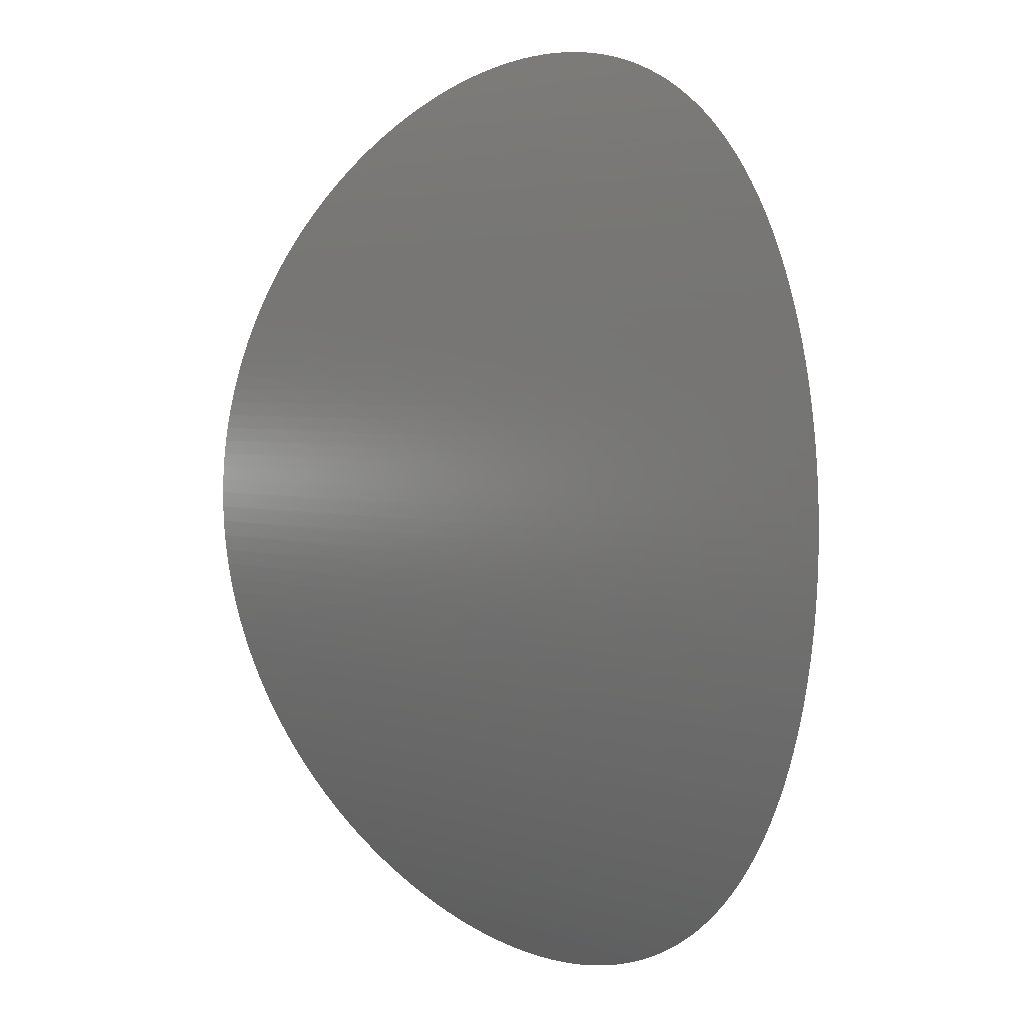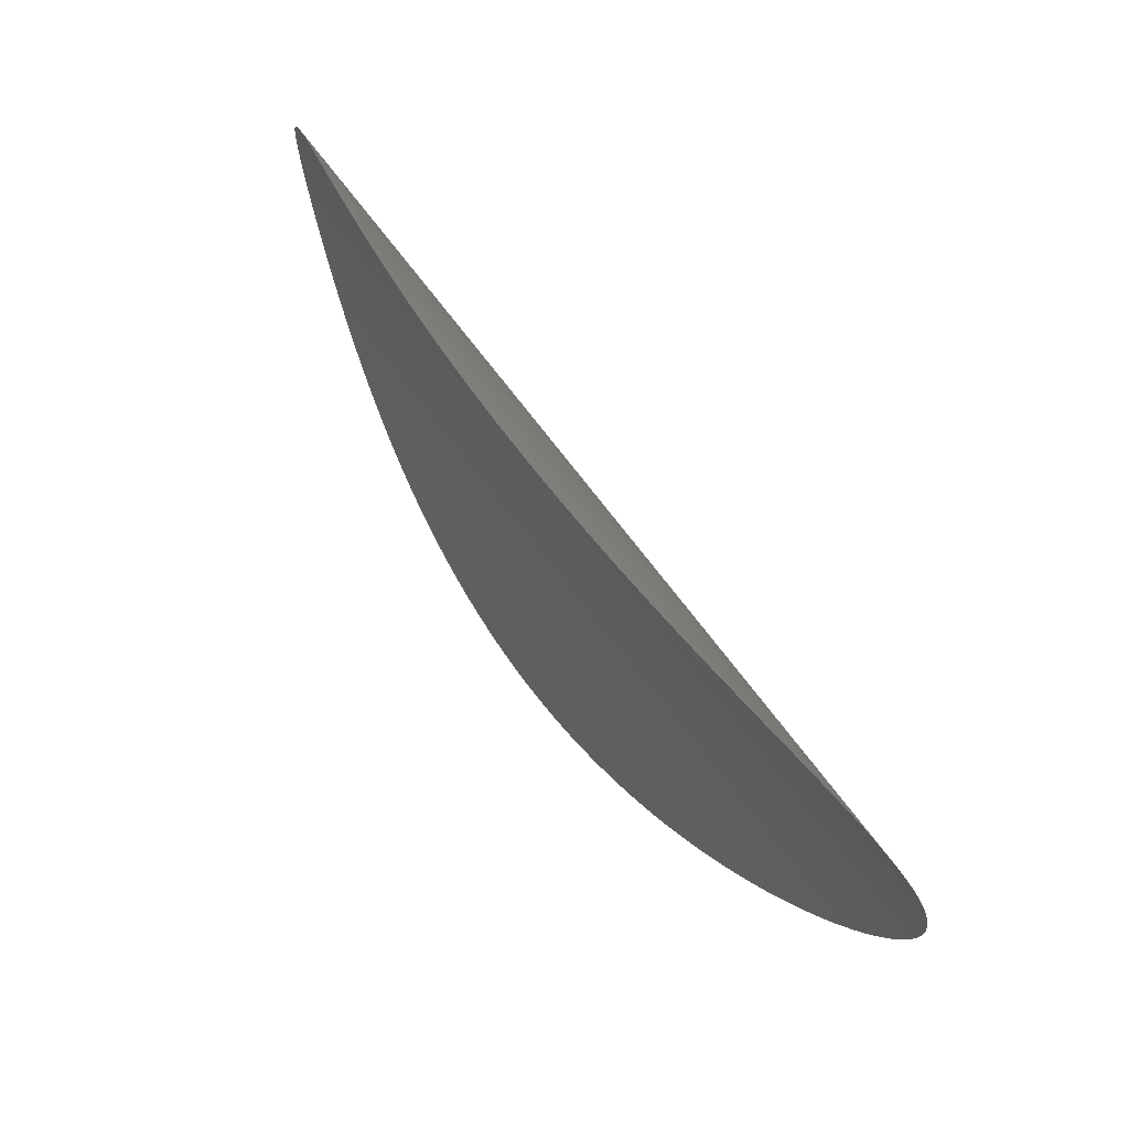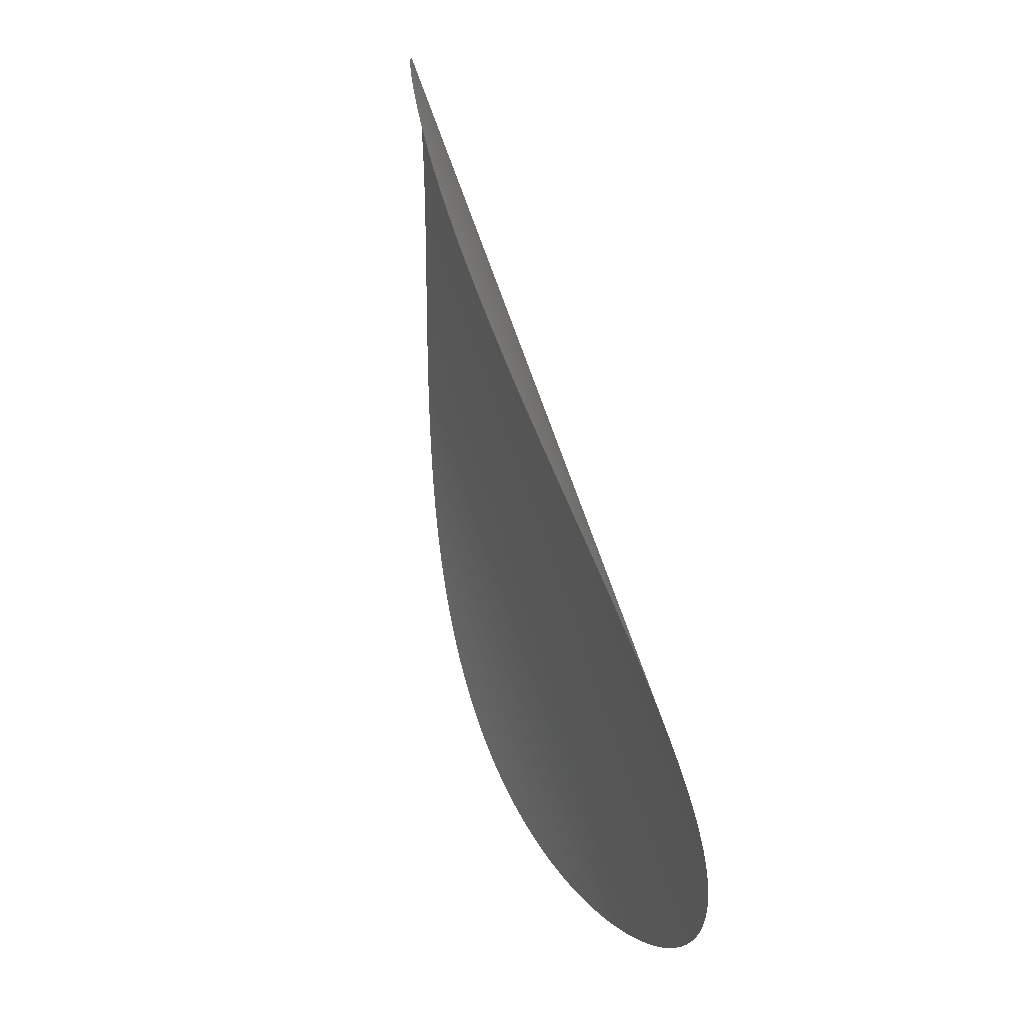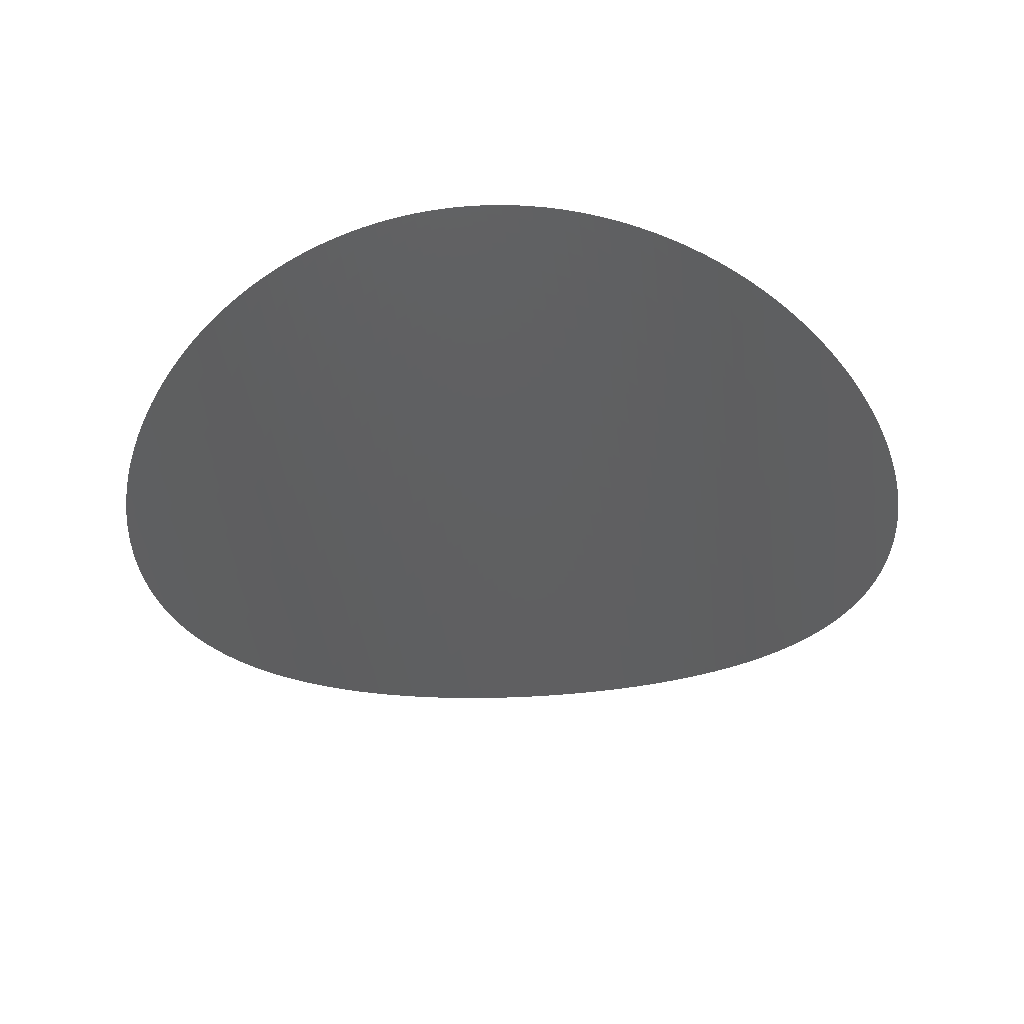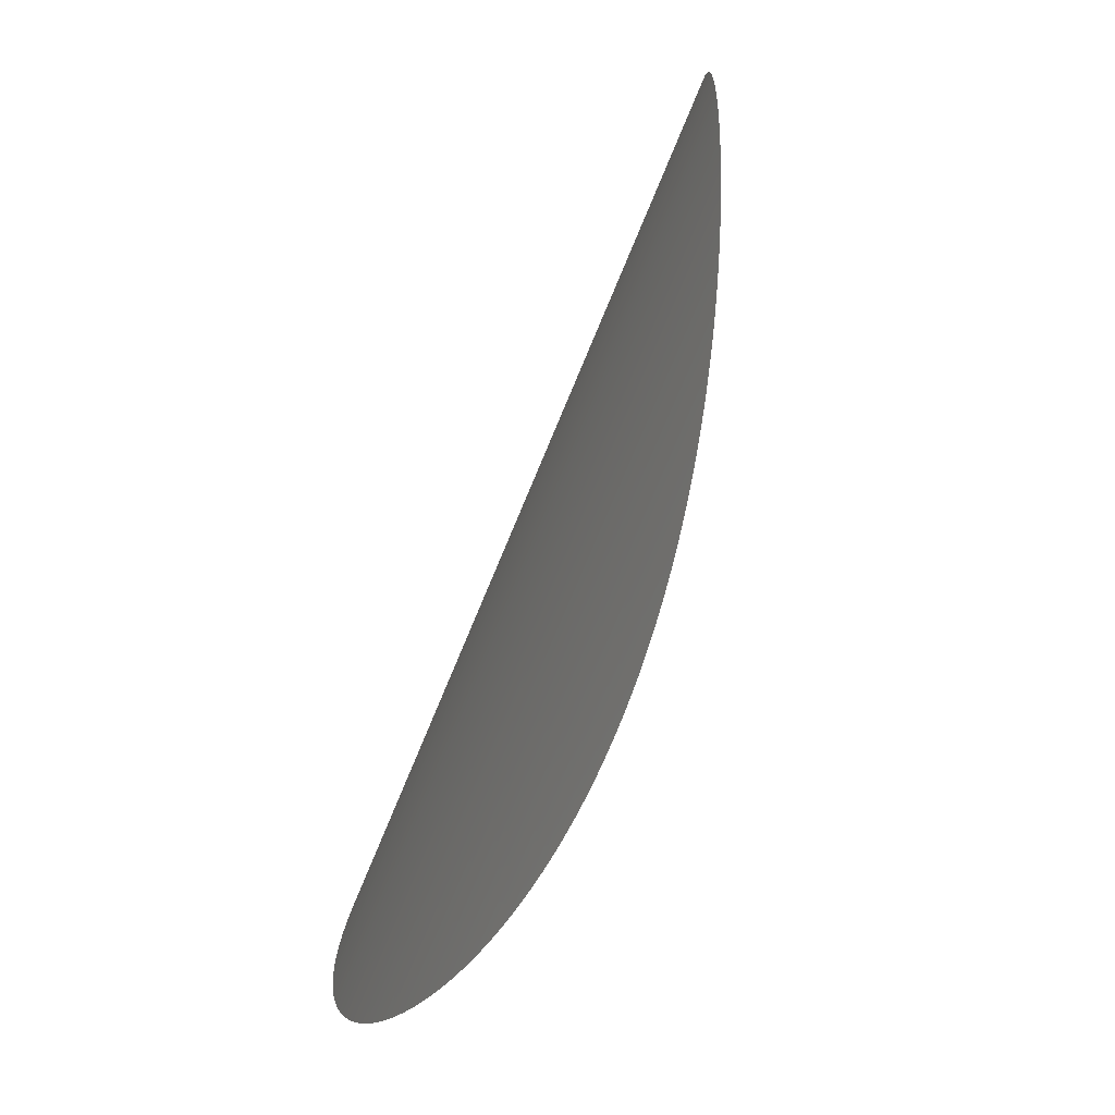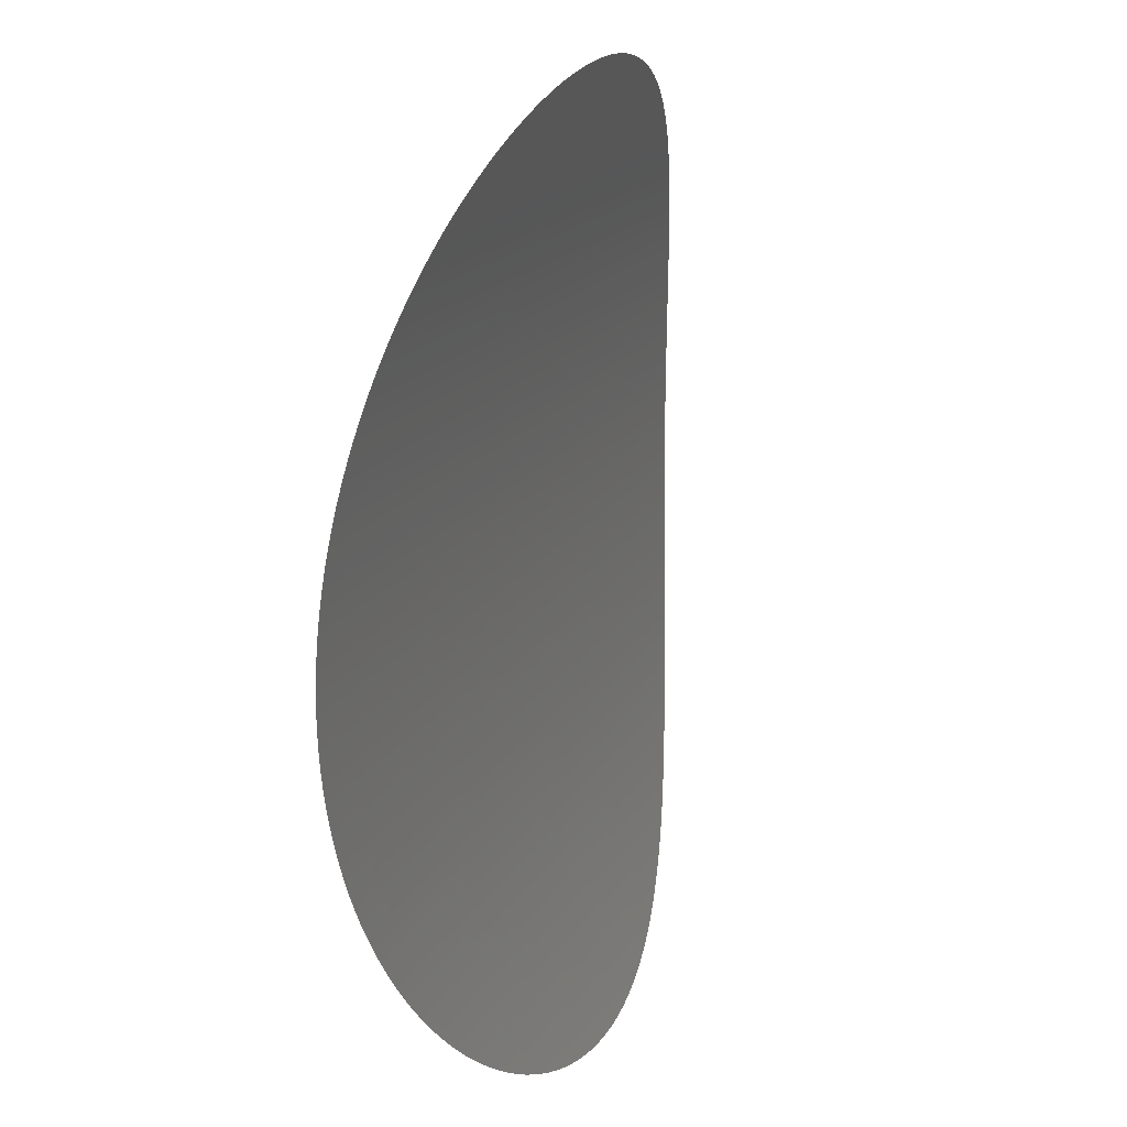
<metadata>
{"format":"stl","ext":"stl","renderer":"f3d","projection":"perspective","resolution":1024,"background":"white","views":[{"elev":3.2,"azim":-129.9,"up":"+Z"},{"elev":76.1,"azim":52.1,"up":"+Z"},{"elev":60.4,"azim":72.5,"up":"+Z"},{"elev":-39.4,"azim":-83.4,"up":"+Y"},{"elev":-73.6,"azim":-112.4,"up":"+Z"},{"elev":15.1,"azim":-71.1,"up":"+Z"}]}
</metadata>
<code>
# stl→obj: 185 verts, 183 faces
v 1.501 0.0774 -0.02998
v 1.5 0.07739 -0.03
v 1.499 0.07739 -0.02999
v 1.498 0.07741 -0.02994
v 1.502 0.07742 -0.02992
v 1.497 0.07744 -0.02986
v 1.503 0.07745 -0.02984
v 1.496 0.07749 -0.02973
v 1.504 0.07749 -0.02973
v 1.495 0.07755 -0.02958
v 1.505 0.07755 -0.02958
v 1.506 0.07762 -0.02941
v 1.494 0.07763 -0.02938
v 1.507 0.07769 -0.0292
v 1.493 0.07771 -0.02915
v 1.508 0.07778 -0.02897
v 1.492 0.07781 -0.02888
v 1.509 0.07788 -0.0287
v 1.491 0.07793 -0.02857
v 1.51 0.07799 -0.0284
v 1.49 0.07805 -0.02823
v 1.511 0.07811 -0.02807
v 1.489 0.07819 -0.02785
v 1.511 0.07824 -0.02772
v 1.488 0.07833 -0.02744
v 1.512 0.07837 -0.02733
v 1.487 0.07849 -0.02699
v 1.513 0.07852 -0.02691
v 1.486 0.07866 -0.0265
v 1.514 0.07867 -0.02646
v 1.485 0.07883 -0.02597
v 1.515 0.07883 -0.02598
v 1.516 0.07899 -0.02548
v 1.484 0.07901 -0.02542
v 1.517 0.07916 -0.02494
v 1.483 0.0792 -0.02482
v 1.517 0.07934 -0.02438
v 1.482 0.07939 -0.0242
v 1.518 0.07952 -0.02379
v 1.481 0.07959 -0.02354
v 1.519 0.0797 -0.02318
v 1.481 0.07979 -0.02285
v 1.52 0.07988 -0.02254
v 1.48 0.08 -0.02213
v 1.521 0.08007 -0.02187
v 1.479 0.0802 -0.02137
v 1.521 0.08025 -0.02118
v 1.478 0.0804 -0.02059
v 1.522 0.08044 -0.02047
v 1.477 0.08061 -0.01979
v 1.523 0.08062 -0.01974
v 1.477 0.08081 -0.01895
v 1.523 0.0808 -0.01899
v 1.524 0.08098 -0.01821
v 1.476 0.081 -0.0181
v 1.524 0.08115 -0.01742
v 1.475 0.08119 -0.01722
v 1.525 0.08132 -0.01661
v 1.475 0.08138 -0.01631
v 1.526 0.08148 -0.01579
v 1.474 0.08156 -0.01539
v 1.526 0.08164 -0.01495
v 1.474 0.08173 -0.01445
v 1.526 0.08179 -0.01409
v 1.473 0.0819 -0.01349
v 1.527 0.08196 -0.01313
v 1.473 0.08204 -0.01262
v 1.527 0.08211 -0.01215
v 1.472 0.08217 -0.01173
v 1.528 0.08225 -0.01116
v 1.472 0.08229 -0.01083
v 1.528 0.08238 -0.01015
v 1.472 0.0824 -0.009921
v 1.529 0.0825 -0.009139
v 1.471 0.08251 -0.009004
v 1.529 0.0826 -0.008114
v 1.471 0.08261 -0.008079
v 1.471 0.08269 -0.007147
v 1.529 0.0827 -0.00708
v 1.471 0.08277 -0.00621
v 1.529 0.08278 -0.006039
v 1.47 0.08283 -0.005267
v 1.53 0.08285 -0.004992
v 1.47 0.08289 -0.00432
v 1.53 0.08291 -0.00394
v 1.47 0.08293 -0.00337
v 1.53 0.08295 -0.002883
v 1.47 0.08296 -0.002417
v 1.53 0.08298 -0.001824
v 1.47 0.08299 -0.001463
v 1.53 0.083 -0.0007625
v 1.47 0.083 -0.0005069
v 1.53 0.083 0.0002997
v 1.47 0.083 0.0005553
v 1.53 0.08299 0.001256
v 1.47 0.08298 0.001617
v 1.53 0.08297 0.002211
v 1.47 0.08296 0.002677
v 1.53 0.08294 0.003164
v 1.47 0.08292 0.003734
v 1.53 0.0829 0.004115
v 1.47 0.08286 0.004787
v 1.53 0.08285 0.005062
v 1.471 0.08279 0.005835
v 1.529 0.08278 0.006006
v 1.471 0.08271 0.006877
v 1.529 0.08271 0.006945
v 1.471 0.08262 0.007912
v 1.529 0.08263 0.007878
v 1.529 0.08253 0.008804
v 1.471 0.08252 0.008939
v 1.528 0.08243 0.009723
v 1.472 0.0824 0.009956
v 1.528 0.08232 0.01063
v 1.472 0.08227 0.01096
v 1.528 0.08219 0.01153
v 1.472 0.08213 0.01196
v 1.527 0.08206 0.01243
v 1.473 0.08199 0.01294
v 1.527 0.08193 0.0133
v 1.473 0.08183 0.01391
v 1.526 0.08176 0.01427
v 1.474 0.08168 0.01476
v 1.526 0.08159 0.01521
v 1.474 0.08152 0.01561
v 1.525 0.08142 0.01614
v 1.475 0.08136 0.01644
v 1.525 0.08123 0.01704
v 1.475 0.08119 0.01725
v 1.524 0.08104 0.01793
v 1.476 0.08101 0.01804
v 1.523 0.08085 0.01879
v 1.477 0.08084 0.01882
v 1.477 0.08066 0.01958
v 1.523 0.08065 0.01963
v 1.478 0.08048 0.02032
v 1.522 0.08044 0.02044
v 1.479 0.08029 0.02103
v 1.521 0.08024 0.02122
v 1.479 0.08011 0.02173
v 1.52 0.08004 0.02198
v 1.48 0.07992 0.0224
v 1.52 0.07983 0.02271
v 1.481 0.07974 0.02304
v 1.519 0.07963 0.02341
v 1.482 0.07956 0.02366
v 1.518 0.07943 0.02407
v 1.482 0.07938 0.02426
v 1.517 0.07924 0.0247
v 1.483 0.0792 0.02483
v 1.516 0.07905 0.0253
v 1.484 0.07903 0.02537
v 1.515 0.07887 0.02587
v 1.485 0.07886 0.02588
v 1.486 0.0787 0.02636
v 1.514 0.07869 0.0264
v 1.487 0.07855 0.02681
v 1.513 0.07852 0.02689
v 1.487 0.0784 0.02724
v 1.512 0.07836 0.02735
v 1.488 0.07826 0.02763
v 1.511 0.07821 0.02777
v 1.489 0.07813 0.028
v 1.51 0.07808 0.02816
v 1.49 0.07801 0.02833
v 1.509 0.07795 0.02851
v 1.491 0.0779 0.02864
v 1.508 0.07783 0.02882
v 1.492 0.0778 0.02891
v 1.507 0.07773 0.0291
v 1.493 0.07771 0.02915
v 1.506 0.07764 0.02934
v 1.494 0.07763 0.02937
v 1.505 0.07756 0.02954
v 1.495 0.07756 0.02955
v 1.496 0.0775 0.0297
v 1.504 0.0775 0.02971
v 1.497 0.07746 0.02982
v 1.503 0.07745 0.02984
v 1.498 0.07742 0.02991
v 1.502 0.07742 0.02993
v 1.499 0.0774 0.02997
v 1.501 0.0774 0.02998
v 1.499 0.07739 0.02999
v 1.5 0.07739 0.03
f 1 2 3
f 1 3 4
f 5 4 6
f 5 1 4
f 7 6 8
f 7 5 6
f 9 7 8
f 9 8 10
f 11 9 10
f 12 11 10
f 12 10 13
f 14 12 13
f 14 13 15
f 16 14 15
f 16 15 17
f 18 17 19
f 18 16 17
f 20 19 21
f 20 18 19
f 22 21 23
f 22 20 21
f 24 23 25
f 24 22 23
f 26 25 27
f 26 24 25
f 28 27 29
f 28 26 27
f 30 29 31
f 30 28 29
f 32 30 31
f 33 31 34
f 33 32 31
f 35 34 36
f 35 33 34
f 37 36 38
f 37 35 36
f 39 38 40
f 39 37 38
f 41 40 42
f 41 39 40
f 43 42 44
f 43 41 42
f 45 44 46
f 45 43 44
f 47 46 48
f 47 45 46
f 49 48 50
f 49 47 48
f 51 50 52
f 51 49 50
f 53 51 52
f 54 52 55
f 54 53 52
f 56 55 57
f 56 54 55
f 58 57 59
f 58 56 57
f 60 58 59
f 60 59 61
f 62 60 61
f 62 61 63
f 64 62 63
f 64 63 65
f 66 64 65
f 66 65 67
f 68 66 67
f 68 67 69
f 70 69 71
f 70 68 69
f 72 71 73
f 72 70 71
f 74 73 75
f 74 72 73
f 76 75 77
f 76 77 78
f 76 74 75
f 79 78 80
f 79 76 78
f 81 80 82
f 81 79 80
f 83 82 84
f 83 81 82
f 85 84 86
f 85 83 84
f 87 86 88
f 87 85 86
f 89 88 90
f 89 87 88
f 91 90 92
f 91 89 90
f 93 92 94
f 93 91 92
f 95 94 96
f 95 93 94
f 97 96 98
f 97 95 96
f 99 98 100
f 99 97 98
f 101 100 102
f 101 99 100
f 103 102 104
f 103 101 102
f 105 104 106
f 105 103 104
f 107 106 108
f 107 105 106
f 109 107 108
f 110 109 108
f 110 108 111
f 112 110 111
f 112 111 113
f 114 112 113
f 114 113 115
f 116 114 115
f 116 115 117
f 118 116 117
f 118 117 119
f 120 118 119
f 120 119 121
f 122 120 121
f 122 121 123
f 124 122 123
f 124 123 125
f 126 124 125
f 126 125 127
f 128 126 127
f 128 127 129
f 130 128 129
f 130 129 131
f 132 130 131
f 132 131 133
f 132 133 134
f 135 132 134
f 135 134 136
f 137 136 138
f 137 135 136
f 139 137 138
f 139 138 140
f 141 140 142
f 141 139 140
f 143 142 144
f 143 141 142
f 145 144 146
f 145 143 144
f 147 146 148
f 147 145 146
f 149 148 150
f 149 147 148
f 151 150 152
f 151 149 150
f 153 152 154
f 153 154 155
f 153 151 152
f 156 153 155
f 156 155 157
f 158 157 159
f 158 156 157
f 160 158 159
f 160 159 161
f 162 160 161
f 162 161 163
f 164 162 163
f 164 163 165
f 166 164 165
f 166 165 167
f 168 166 167
f 168 167 169
f 170 168 169
f 170 169 171
f 172 170 171
f 172 171 173
f 174 172 173
f 174 173 175
f 174 175 176
f 177 176 178
f 177 174 176
f 179 177 178
f 179 178 180
f 181 179 180
f 181 180 182
f 183 181 182
f 183 182 184
f 183 184 185

</code>
